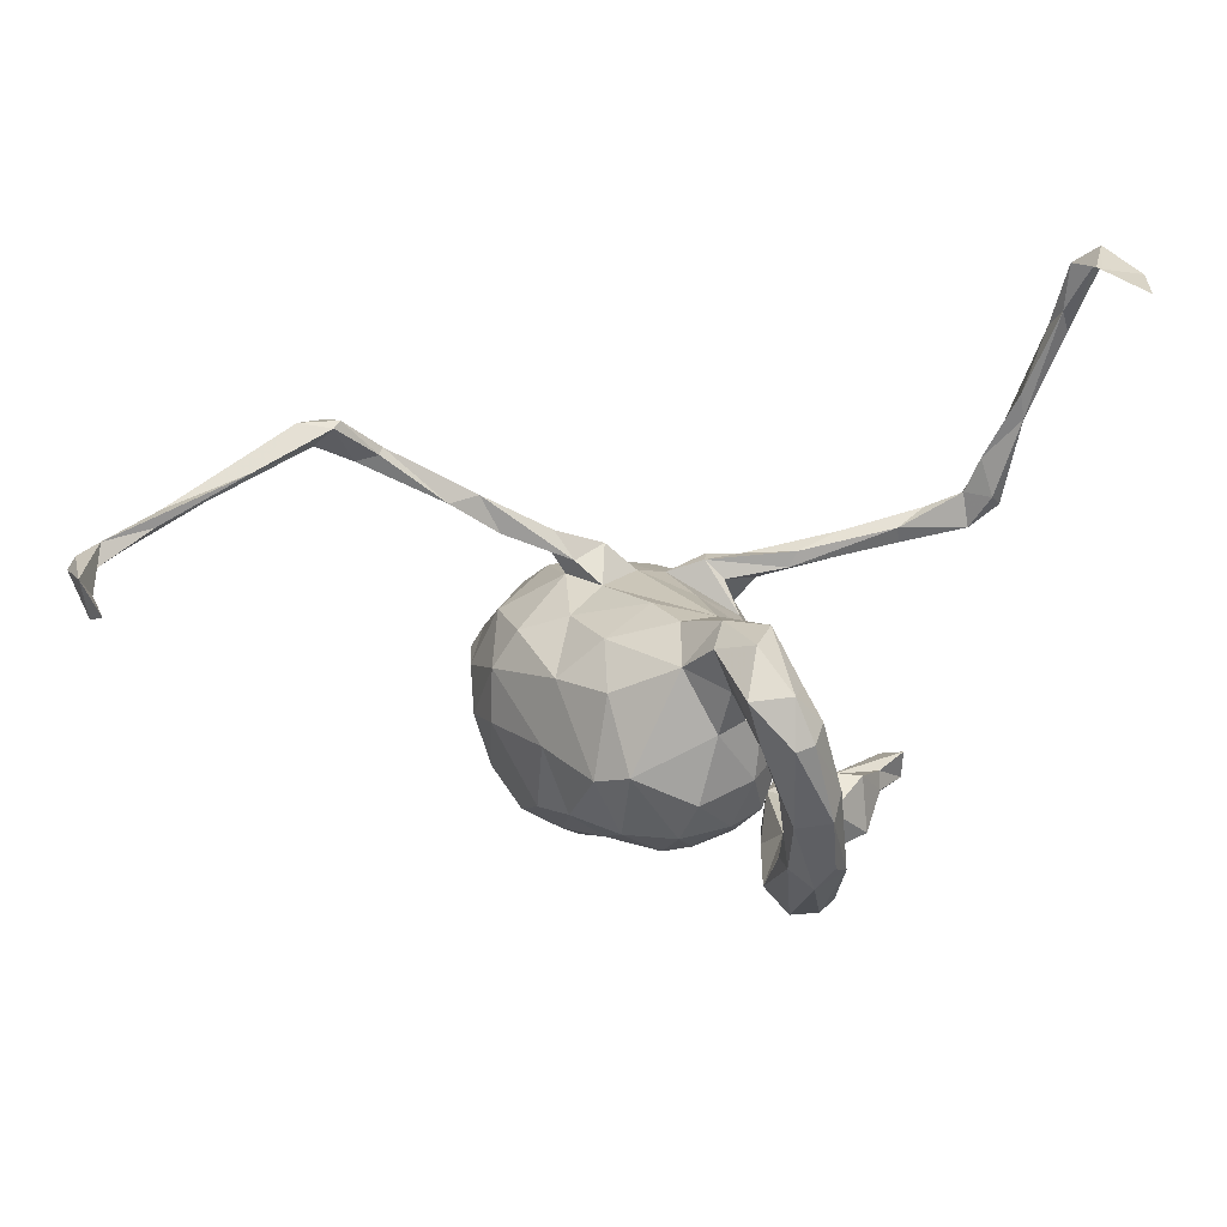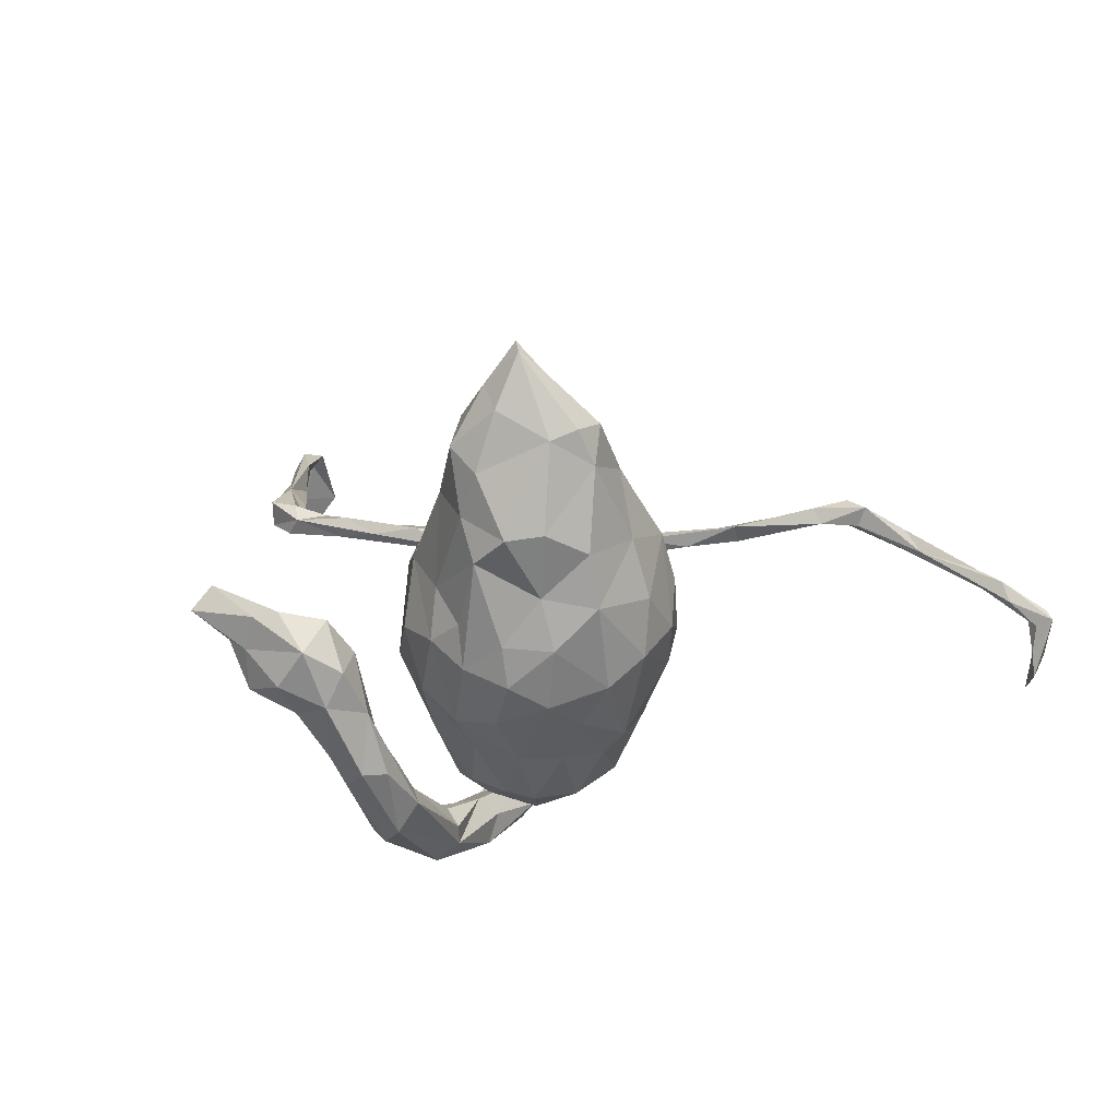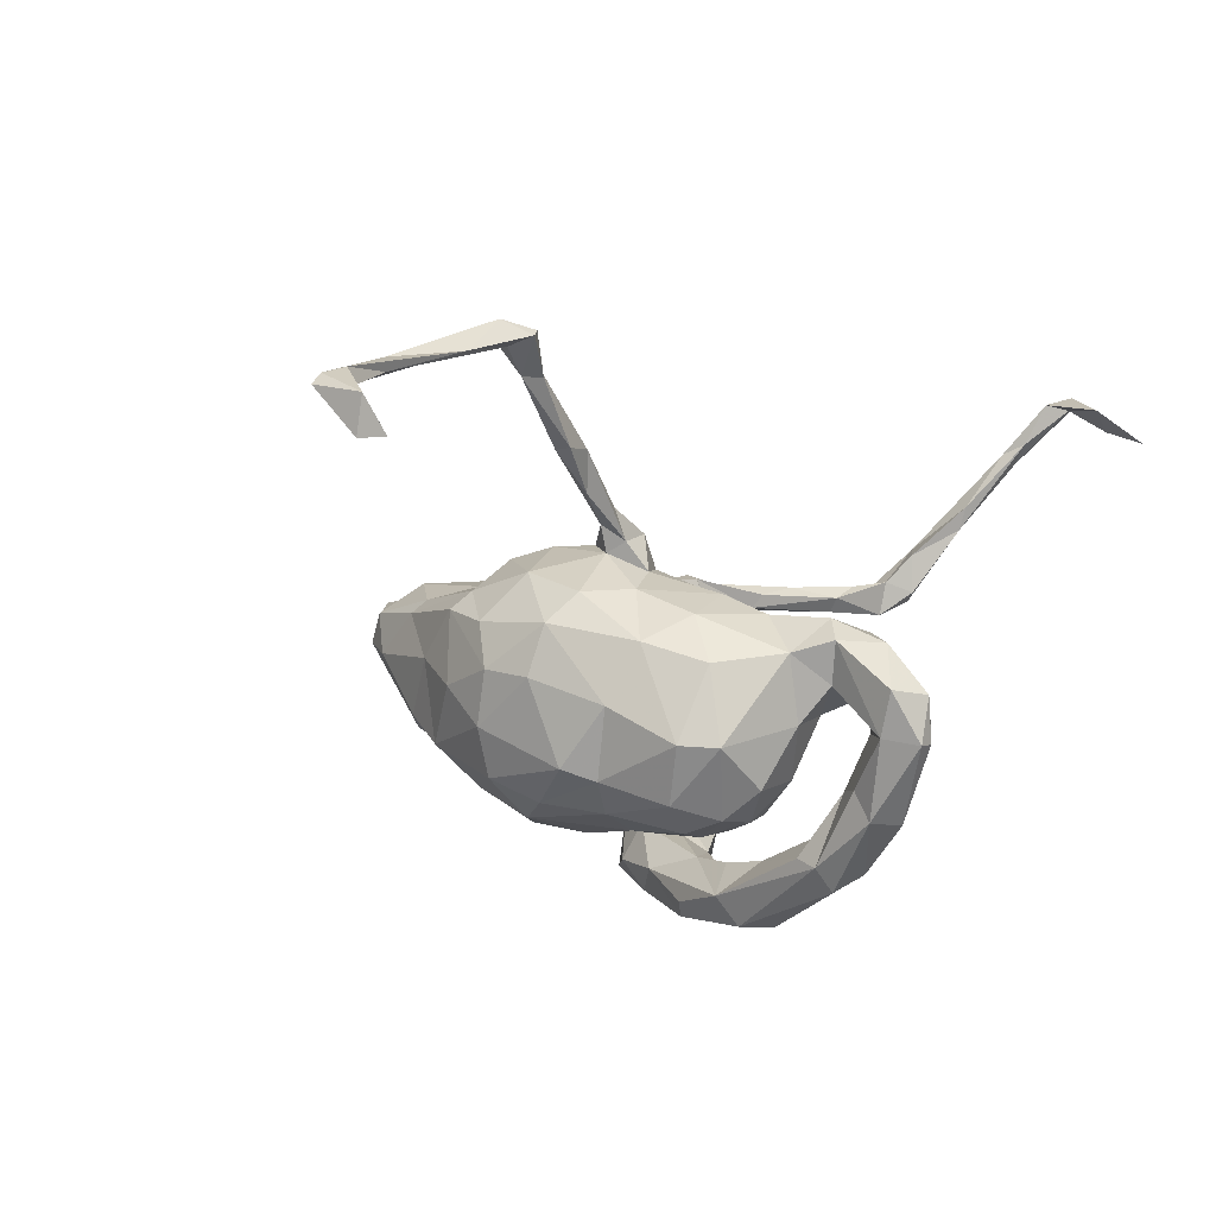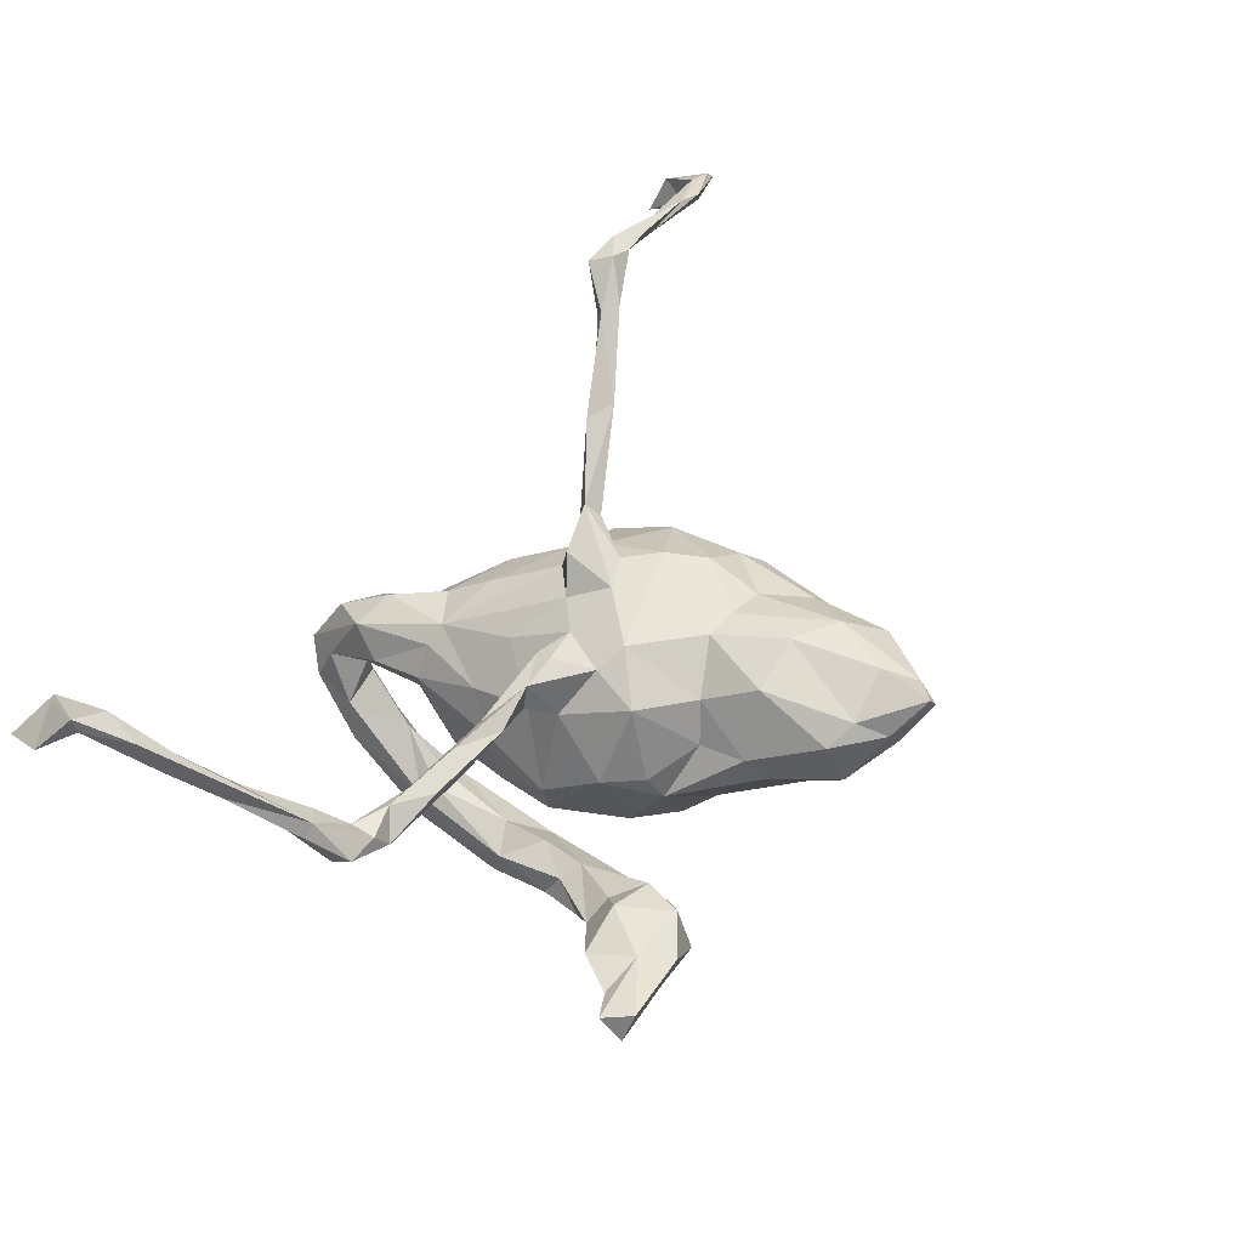
<metadata>
{"format":"obj","ext":"obj","renderer":"f3d","projection":"perspective","resolution":1024,"background":"white","views":[{"elev":72.1,"azim":-178.7,"up":"+Y"},{"elev":-21.0,"azim":22.7,"up":"+Z"},{"elev":-28.0,"azim":144.2,"up":"+Z"},{"elev":68.3,"azim":-51.8,"up":"+Z"}]}
</metadata>
<code>
v 0.7947 0.3844 0.04916
v 0.8046 0.3801 0.0309
v 0.76 0.4194 -0.04959
v 0.7762 0.3847 0.02412
v 0.7726 0.4498 -0.004716
v 0.762 0.4073 -0.01298
v 0.7367 0.4534 -0.05661
v 0.7403 0.3611 0.06414
v 0.7311 0.3546 0.09915
v 0.696 0.3703 0.09566
v 0.6013 0.3457 0.167
v 0.7617 0.389 0.06824
v 0.6922 0.3584 0.1261
v 0.5778 0.3394 0.2088
v 0.5729 0.363 0.1799
v 0.5161 0.324 0.2531
v 0.5192 0.355 0.2561
v 0.4454 0.297 0.2245
v 0.497 0.34 0.2286
v 0.4607 0.3571 0.2601
v 0.4684 0.3624 0.246
v 0.4834 0.3283 0.2737
v 0.4369 0.2796 0.2476
v 0.4087 0.2919 0.2489
v 0.4115 0.3016 0.2329
v 0.3191 0.2331 0.1893
v 0.3218 0.1995 0.2021
v 0.3024 -0.09735 0.08353
v 0.2906 -0.3232 0.1778
v 0.2863 -0.2341 0.1406
v 0.288 -0.1876 0.04468
v 0.2962 -0.02559 0.03477
v 0.274 -0.3703 0.1512
v 0.2629 -0.07581 -0.1042
v 0.2886 -0.1203 -0.02783
v 0.2883 -0.02125 -0.04135
v 0.2585 0.08555 -0.003128
v 0.2482 0.1734 0.1681
v 0.2584 0.04401 -0.07233
v 0.2759 -0.206 0.1548
v 0.2821 -0.06921 0.1085
v 0.2559 0.03745 0.101
v 0.1749 0.1378 0.1886
v 0.2456 -0.2685 0.2199
v 0.2257 -0.1392 0.1642
v 0.2819 -0.3235 0.1104
v 0.2778 0.2155 0.2101
v 0.2364 -0.4105 0.2349
v 0.2058 -0.3326 0.008768
v 0.2252 -0.05422 0.1735
v 0.2525 -0.273 -0.005954
v 0.2063 -0.4428 0.2745
v 0.245 -0.2192 -0.07237
v 0.2225 0.1189 0.04377
v 0.2136 -0.4494 0.2536
v 0.2176 -0.1127 -0.1595
v 0.238 -0.3906 0.1306
v 0.2136 -0.3562 0.2425
v 0.1826 0.1255 -0.1273
v 0.1684 -0.4314 0.1749
v 0.1897 0.02605 -0.1888
v 0.1575 0.09407 0.1383
v 0.1778 -0.2278 0.2258
v 0.1479 0.1531 0.05629
v 0.1699 -0.1332 0.1907
v 0.1443 0.04778 0.1767
v 0.1819 0.1136 0.1687
v 0.1683 -0.2581 -0.05848
v 0.1447 0.1251 0.1476
v 0.1485 -0.3487 0.002824
v 0.1463 -0.4226 0.2246
v 0.1651 0.1843 -0.04554
v 0.1564 -0.07136 -0.197
v 0.1221 -0.1301 0.1985
v 0.1697 -0.2093 -0.1264
v 0.092 0.2463 -0.08306
v 0.1217 -0.395 0.0967
v 0.1876 0.003444 0.1812
v 0.1437 0.05378 -0.2067
v 0.09457 -0.2342 -0.1173
v 0.09774 0.02753 0.1833
v 0.1301 -0.3748 0.2321
v 0.06915 0.1213 -0.2487
v 0.09395 0.004111 -0.2252
v 0.1025 0.1137 0.1793
v 0.1083 0.1903 -0.1922
v 0.07603 -0.3467 0.05376
v 0.08272 -0.3632 0.2107
v 0.1038 0.1246 0.1111
v 0.08602 -0.1915 -0.1678
v 0.01972 -0.2101 -0.1344
v 0.09035 -0.2409 0.2237
v 0.03597 -0.1217 -0.1969
v 0.1308 -0.1408 -0.1894
v 0.055 0.07726 0.1518
v 0.09832 0.2235 0.001189
v 0.08228 -0.4001 0.1452
v 0.08688 -0.321 -0.01311
v 0.04272 -0.1752 0.1764
v 0.02684 -0.2436 -0.07478
v 0.02833 -0.0215 -0.2252
v 0.01357 0.03663 0.1637
v 0.05897 0.2259 -0.196
v 0.01279 0.08047 -0.2618
v 0.002702 -0.2064 0.1287
v -0.00479 0.26 0.01662
v 0.03403 0.2082 0.05958
v -0.03352 -0.1121 0.1878
v 0.03195 -0.0477 0.2046
v 0.02307 -0.3089 0.1184
v -0.05788 0.2538 -0.1405
v -0.02976 0.1163 0.1022
v -0.006854 0.3008 -0.06071
v -0.03469 -0.04652 -0.2056
v -0.04503 0.02498 0.1981
v -0.01449 -0.2387 -0.005963
v 0.01671 -0.274 0.148
v -0.0165 -0.03568 0.1899
v -0.03033 0.06285 -0.2501
v -0.0768 -0.1741 0.09909
v -0.03535 -0.2103 -0.0805
v -0.05652 0.2269 0.03582
v -0.009408 0.1395 -0.2576
v -0.07157 -0.202 0.06356
v -0.04141 -0.1035 -0.1766
v -0.04303 0.04929 0.1796
v -0.03462 0.1963 -0.2253
v -0.07267 0.3113 -0.09666
v -0.08684 0.05683 -0.2243
v -0.09611 0.02939 0.1006
v -0.09077 0.2263 0.01944
v -0.09829 0.02369 0.1998
v -0.0472 0.3525 -0.05007
v -0.05895 0.3323 -0.003244
v -0.0819 0.1142 -0.2322
v -0.1113 0.1726 -0.1802
v -0.07234 0.03638 0.1545
v -0.1189 0.01473 0.1662
v -0.1198 -0.1217 0.09116
v -0.1639 -0.06017 -0.0359
v -0.1037 -0.1646 -0.03437
v -0.1513 0.4003 -0.2012
v -0.1083 0.1216 0.04691
v -0.1192 0.2319 -0.09829
v -0.08943 -0.02299 0.1413
v -0.1341 0.01791 -0.1442
v -0.1257 0.0933 -0.2008
v -0.1227 0.331 -0.1227
v -0.08908 0.4129 -0.1389
v -0.1013 0.3982 -0.05727
v -0.09703 -0.1109 -0.1208
v -0.1313 0.2186 -0.01897
v -0.1097 0.3635 -0.1875
v -0.1348 -0.03808 -0.2832
v -0.1453 0.2921 -0.04007
v -0.1402 -0.2073 -0.1833
v -0.1375 0.2738 -0.225
v -0.1781 0.04178 0.1982
v -0.1291 0.3233 -0.1592
v -0.123 0.3442 -0.01263
v -0.1403 0.3171 -0.09193
v -0.1499 0.4228 -0.1328
v -0.1568 0.1622 -0.3002
v -0.144 0.07506 0.008211
v -0.145 -0.283 -0.1418
v -0.1465 0.1356 -0.2788
v -0.1529 0.1332 -0.1188
v -0.1727 0.006643 0.2054
v -0.1626 0.3727 -0.103
v -0.1413 -0.1339 -0.2606
v -0.1785 -0.2712 -0.1897
v -0.1504 -0.2374 -0.09322
v -0.1748 0.02314 -0.239
v -0.1661 -0.04911 -0.219
v -0.1822 -0.3429 -0.123
v -0.1914 0.3186 -0.1703
v -0.1635 -0.04944 0.02546
v -0.1663 0.02911 -0.05714
v -0.1658 -0.3025 -0.05987
v -0.1687 -0.1228 -0.1852
v -0.1711 0.1443 -0.2445
v -0.1685 -0.1657 -0.2683
v -0.2002 -0.2005 -0.1148
v -0.1571 0.2809 -0.2725
v -0.1555 0.233 -0.2078
v -0.172 -0.03119 -0.3253
v -0.2258 -0.3467 -0.05282
v -0.1882 0.3821 -0.1543
v -0.2 0.1423 -0.2387
v -0.2085 -0.139 -0.2732
v -0.1938 0.1555 -0.3271
v -0.2119 0.004134 -0.3279
v -0.1773 0.392 -0.1887
v -0.2576 -0.2995 -0.04839
v -0.1668 0.02897 0.1771
v -0.2045 -0.1084 -0.1999
v -0.2233 0.1541 -0.252
v -0.2193 0.2922 -0.2231
v -0.2129 -0.1921 -0.2392
v -0.2243 -0.003504 -0.2473
v -0.2261 -0.0959 -0.2419
v -0.2093 0.2909 -0.2665
v -0.2341 -0.1669 -0.195
v -0.2157 -0.2219 -0.06403
v -0.2192 0.1968 -0.3068
v -0.2329 0.004275 -0.3088
v -0.2668 -0.3517 -0.05704
v -0.2377 0.1504 -0.2975
v -0.2392 0.07803 -0.2799
v -0.2388 -0.3142 -0.1613
v -0.2472 -0.1954 -0.1344
v -0.2378 -0.2546 -0.1857
v -0.2531 0.008652 0.2074
v -0.2945 -0.3202 -0.09544
v -0.3079 -0.2796 -0.1457
v -0.3245 0.04896 0.2353
v -0.3276 0.02689 0.2207
v -0.2403 0.03636 0.2333
v -0.2975 -0.2335 -0.06703
v -0.3315 -0.3076 -0.07068
v -0.337 -0.3578 0.001962
v -0.3703 -0.3179 -0.005019
v -0.307 0.01026 0.2463
v -0.4033 0.01067 0.257
v -0.4155 0.02442 0.2909
v -0.3648 0.04326 0.2715
v -0.3296 -0.2963 -0.04224
v -0.3701 -0.3599 -0.03541
v -0.4195 0.06201 0.2883
v -0.4292 0.03235 0.2441
v -0.4608 0.08447 0.3523
v -0.4404 0.1049 0.3256
v -0.4589 0.08072 0.2738
v -0.4618 0.02317 0.304
v -0.4815 0.08097 0.339
v -0.4944 0.1607 0.364
v -0.4732 0.0522 0.2742
v -0.4876 0.1865 0.3924
v -0.5162 0.1799 0.4077
v -0.5187 0.2466 0.4722
v -0.546 0.2782 0.5134
v -0.5341 0.2816 0.4786
v -0.5379 0.3325 0.5293
v -0.5465 0.2458 0.4646
v -0.5682 0.3512 0.5201
v -0.5556 0.4201 0.4804
v -0.5634 0.4194 0.4782
v -0.5769 0.3531 0.5464
v -0.6238 0.4473 0.4295
v -0.5819 0.3416 0.5288
v -0.628 0.3846 0.4882
v -0.6056 0.3909 0.4729
f 157 159 185
f 153 159 157
f 190 182 199
f 209 200 197
f 103 86 83
f 103 83 123
f 127 103 123
f 136 127 135
f 166 185 181
f 185 189 181
f 189 185 197
f 197 198 208
f 198 202 208
f 153 157 184
f 157 163 184
f 163 157 185
f 185 176 197
f 197 176 198
f 142 153 184
f 142 184 202
f 142 202 193
f 193 202 198
f 154 170 186
f 186 170 182
f 186 182 190
f 186 190 192
f 192 190 206
f 206 190 201
f 163 154 186
f 206 200 209
f 154 163 166
f 163 186 191
f 191 186 192
f 192 206 208
f 208 206 209
f 191 192 208
f 191 208 205
f 209 197 208
f 185 166 163
f 184 163 191
f 184 191 205
f 202 205 208
f 202 184 205
f 223 218 226
f 218 216 226
f 158 216 218
f 230 224 237
f 224 225 234
f 224 226 225
f 224 223 226
f 217 213 224
f 213 223 224
f 213 168 223
f 168 218 223
f 63 74 92
f 63 92 82
f 82 92 88
f 58 63 82
f 44 63 58
f 58 48 44
f 29 44 48
f 52 58 82
f 52 48 58
f 71 52 82
f 97 60 71
f 55 71 60
f 55 48 52
f 237 235 236
f 232 233 236
f 55 52 71
f 165 179 175
f 165 172 179
f 214 175 207
f 175 187 207
f 175 179 187
f 5 7 6
f 3 7 5
f 5 2 3
f 134 133 150
f 3 2 6
f 155 160 169
f 160 134 150
f 236 233 237
f 234 235 237
f 234 231 235
f 218 132 158
f 109 81 102
f 138 213 195
f 81 95 102
f 95 112 102
f 115 102 126
f 126 102 130
f 126 130 137
f 115 126 132
f 126 137 195
f 126 195 158
f 132 126 158
f 137 138 195
f 158 195 216
f 195 213 217
f 216 195 217
f 38 27 67
f 27 43 67
f 38 67 69
f 67 62 69
f 62 67 66
f 66 67 43
f 43 69 85
f 69 62 89
f 69 89 85
f 85 89 95
f 26 27 38
f 26 38 47
f 47 38 69
f 47 69 43
f 11 13 14
f 10 11 19
f 229 232 231
f 225 231 234
f 229 233 232
f 225 229 231
f 226 229 225
f 235 239 236
f 235 231 239
f 238 232 236
f 231 232 238
f 249 252 251
f 12 5 6
f 231 238 240
f 187 179 194
f 68 70 98
f 49 70 68
f 51 49 68
f 228 221 222
f 228 207 221
f 228 214 207
f 221 187 194
f 187 221 207
f 4 8 10
f 12 4 10
f 12 6 4
f 8 2 9
f 4 2 8
f 1 5 12
f 1 2 5
f 131 122 160
f 122 134 160
f 106 134 122
f 107 106 122
f 96 106 107
f 143 131 152
f 143 122 131
f 107 64 96
f 112 122 143
f 130 143 164
f 42 37 54
f 130 164 177
f 9 2 1
f 89 64 107
f 246 252 249
f 247 246 249
f 245 242 244
f 46 29 33
f 40 41 45
f 120 108 139
f 78 42 62
f 15 19 21
f 13 12 15
f 15 10 19
f 13 15 17
f 77 60 97
f 46 33 57
f 60 77 57
f 77 97 87
f 87 97 110
f 30 29 46
f 46 31 30
f 110 117 124
f 117 105 124
f 105 120 124
f 28 30 31
f 30 28 41
f 30 41 40
f 105 108 120
f 45 41 50
f 139 145 177
f 41 32 42
f 41 42 50
f 145 130 177
f 42 54 62
f 102 112 130
f 137 130 145
f 112 143 130
f 54 64 62
f 244 236 239
f 239 241 244
f 242 236 244
f 242 238 236
f 240 238 242
f 239 231 241
f 231 240 241
f 251 247 249
f 248 247 251
f 248 246 247
f 250 251 252
f 250 248 251
f 245 250 252
f 246 245 252
f 241 248 250
f 246 243 245
f 243 242 245
f 243 246 248
f 241 243 248
f 244 241 250
f 245 244 250
f 240 243 241
f 242 243 240
f 97 88 110
f 97 71 88
f 33 29 48
f 57 55 60
f 33 48 55
f 33 55 57
f 20 17 21
f 17 15 21
f 20 25 24
f 20 21 25
f 22 20 24
f 18 25 21
f 21 19 18
f 19 16 18
f 22 17 20
f 16 23 18
f 16 22 23
f 22 16 17
f 11 16 19
f 14 17 16
f 14 16 11
f 27 24 47
f 24 26 47
f 25 26 24
f 23 24 27
f 25 18 26
f 18 27 26
f 18 23 27
f 22 24 23
f 27 47 43
f 233 230 237
f 233 229 230
f 216 230 229
f 226 216 229
f 217 224 230
f 216 217 230
f 224 234 237
f 71 82 88
f 81 85 95
f 81 43 85
f 66 43 81
f 78 62 66
f 138 168 213
f 168 132 218
f 138 132 168
f 138 137 145
f 196 201 203
f 101 125 114
f 93 125 101
f 59 79 86
f 162 142 193
f 162 193 188
f 156 171 182
f 182 171 199
f 199 171 212
f 170 156 182
f 190 199 201
f 201 199 203
f 101 94 93
f 156 154 180
f 154 156 170
f 154 174 180
f 180 174 196
f 174 200 196
f 196 200 201
f 201 200 206
f 61 73 79
f 79 73 84
f 73 94 84
f 84 94 101
f 101 114 119
f 114 129 119
f 174 154 173
f 174 173 200
f 83 79 84
f 83 84 104
f 104 84 101
f 104 101 119
f 104 119 123
f 123 119 135
f 135 119 129
f 154 166 173
f 173 189 200
f 86 79 83
f 123 83 104
f 123 135 127
f 147 135 129
f 166 181 173
f 173 181 189
f 200 189 197
f 145 132 138
f 118 132 145
f 132 118 115
f 118 102 115
f 109 102 118
f 78 81 109
f 78 66 81
f 50 42 78
f 108 145 139
f 108 118 145
f 108 109 118
f 99 109 108
f 74 109 99
f 74 78 109
f 50 78 74
f 65 50 74
f 45 50 65
f 105 99 108
f 92 74 99
f 63 65 74
f 44 45 65
f 44 40 45
f 105 117 99
f 117 92 99
f 110 88 117
f 88 92 117
f 29 40 44
f 29 30 40
f 44 65 63
f 211 212 215
f 203 212 211
f 203 199 212
f 215 210 214
f 212 210 215
f 171 210 212
f 210 171 175
f 171 165 175
f 156 165 171
f 169 162 188
f 160 162 169
f 160 150 162
f 150 149 162
f 133 149 150
f 7 3 6
f 148 161 169
f 128 161 148
f 153 128 148
f 133 128 153
f 133 113 128
f 161 144 155
f 161 128 144
f 156 180 172
f 90 80 91
f 75 80 90
f 161 155 169
f 155 144 152
f 42 32 37
f 28 32 41
f 139 177 140
f 141 139 140
f 124 139 141
f 124 120 139
f 151 141 140
f 37 59 72
f 210 175 214
f 215 214 220
f 219 215 220
f 219 220 227
f 214 228 220
f 75 53 68
f 75 68 80
f 68 98 80
f 80 98 91
f 91 98 100
f 91 100 121
f 165 156 172
f 172 180 183
f 204 172 183
f 179 172 204
f 204 183 211
f 204 211 219
f 211 215 219
f 56 53 75
f 125 121 151
f 121 141 151
f 35 53 34
f 146 151 140
f 39 36 34
f 146 140 178
f 39 34 61
f 59 39 61
f 146 178 167
f 59 86 72
f 72 86 76
f 152 144 167
f 76 86 103
f 76 103 113
f 128 113 111
f 128 111 144
f 121 116 124
f 116 110 124
f 31 46 51
f 116 87 110
f 98 87 116
f 70 87 98
f 46 57 49
f 51 46 49
f 70 77 87
f 70 57 77
f 49 57 70
f 12 10 15
f 9 1 13
f 1 12 13
f 8 11 10
f 9 11 8
f 89 107 122
f 95 122 112
f 95 89 122
f 62 64 89
f 149 142 162
f 149 153 142
f 188 193 198
f 176 188 198
f 176 169 188
f 185 159 176
f 153 148 159
f 149 133 153
f 103 127 111
f 144 136 167
f 111 136 144
f 111 127 136
f 136 147 167
f 135 147 136
f 167 147 146
f 129 146 147
f 59 61 79
f 114 151 146
f 129 114 146
f 61 56 73
f 34 56 61
f 114 125 151
f 56 94 73
f 211 196 203
f 211 180 196
f 183 180 211
f 125 91 121
f 93 91 125
f 93 90 91
f 94 90 93
f 56 75 94
f 90 94 75
f 176 148 169
f 159 148 176
f 113 103 111
f 34 53 56
f 152 131 155
f 155 131 160
f 134 113 133
f 106 113 134
f 96 113 106
f 76 113 96
f 152 167 164
f 72 76 96
f 64 72 96
f 64 54 72
f 164 167 178
f 37 72 54
f 141 121 124
f 28 31 35
f 143 152 164
f 194 222 221
f 194 179 204
f 194 219 227
f 194 227 222
f 227 220 228
f 222 227 228
f 53 31 51
f 53 51 68
f 98 116 100
f 121 100 116
f 194 204 219
f 35 31 53
f 36 28 35
f 36 35 34
f 32 28 36
f 164 178 177
f 177 178 140
f 32 36 37
f 37 36 39
f 37 39 59
f 2 4 6
f 13 17 14
f 9 13 11

</code>
